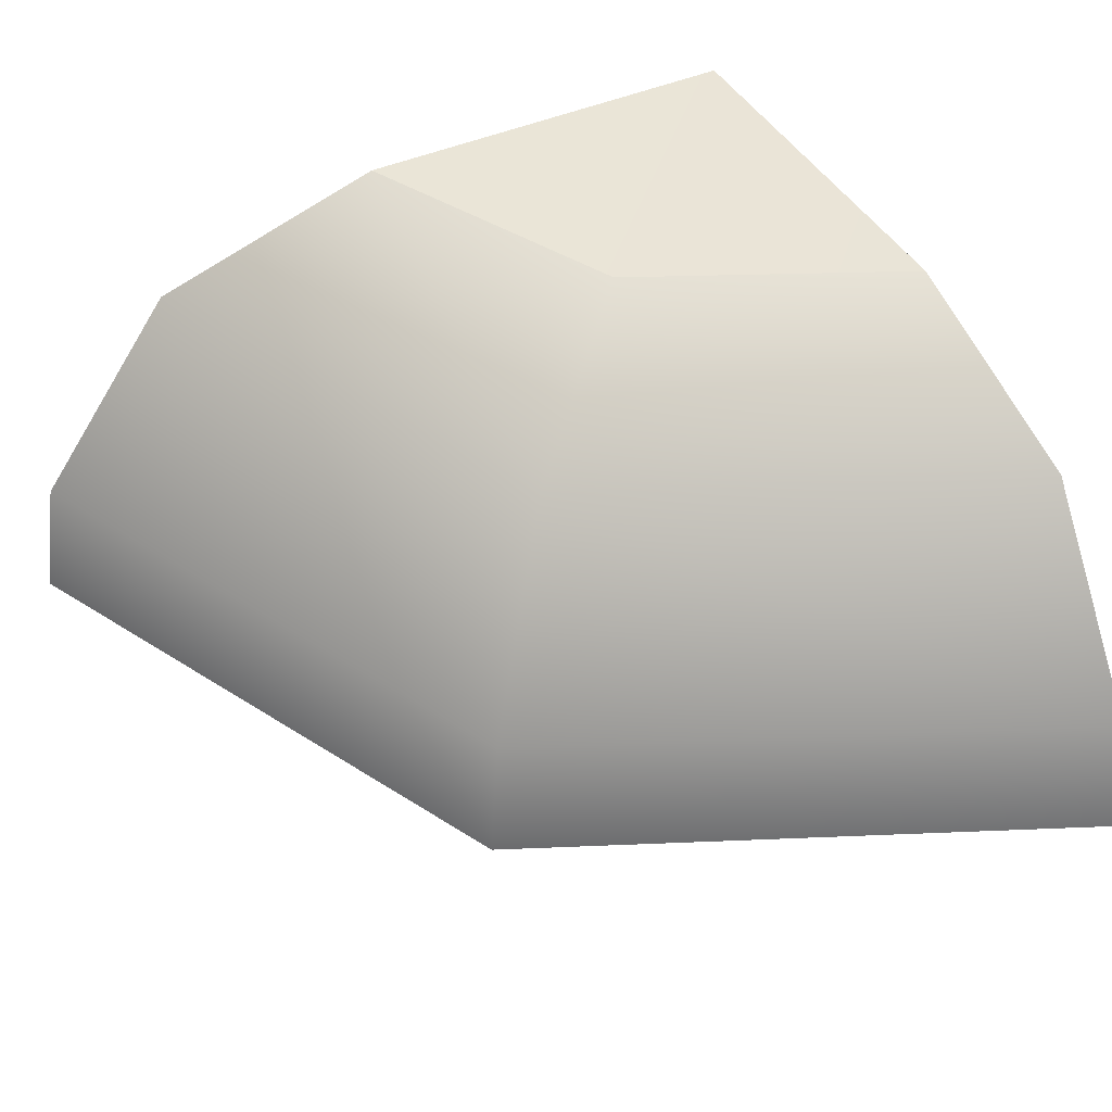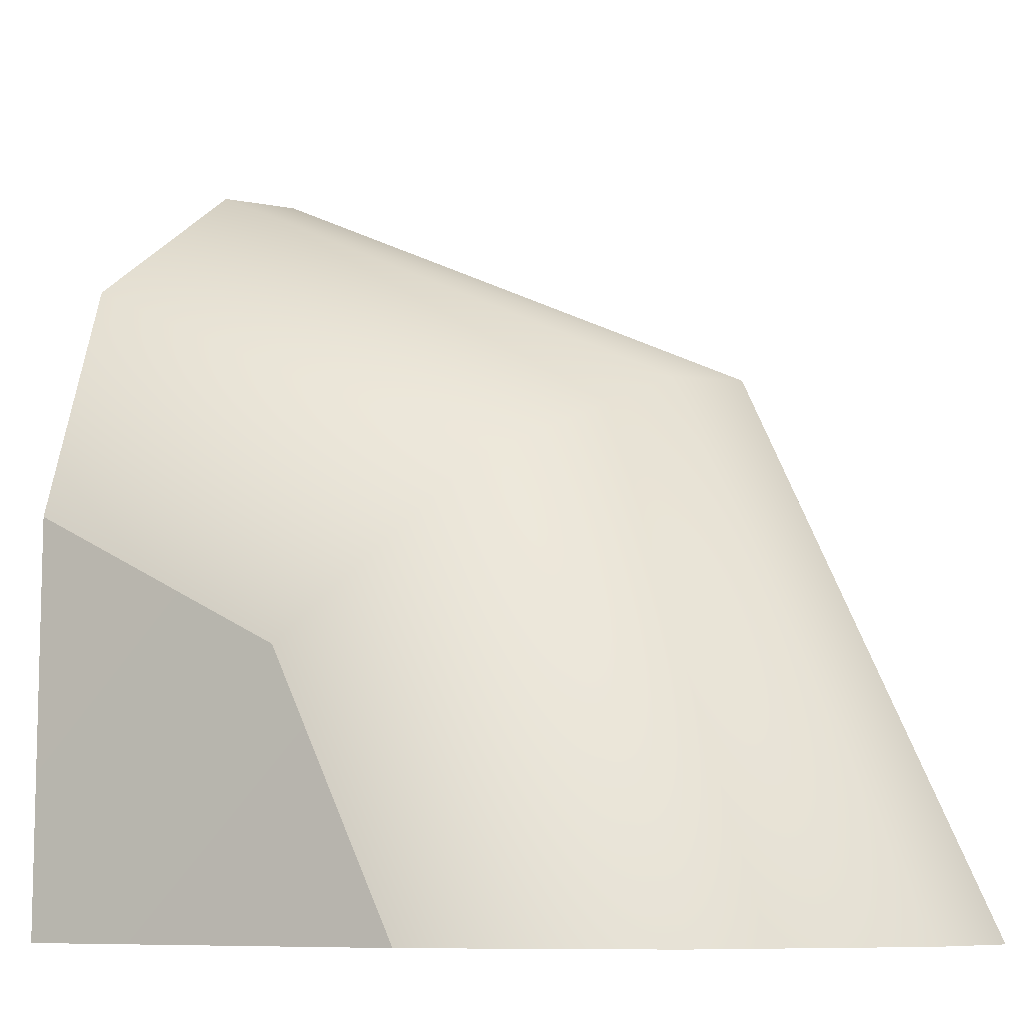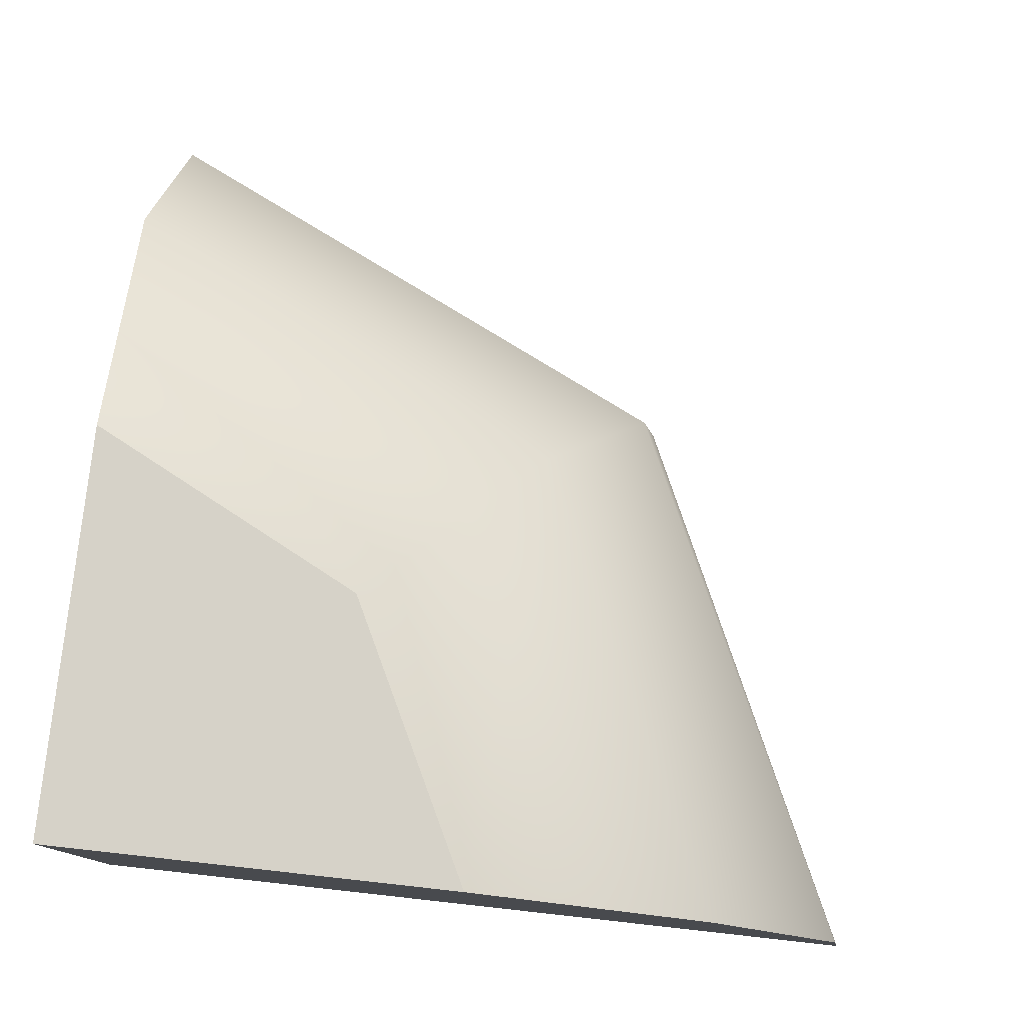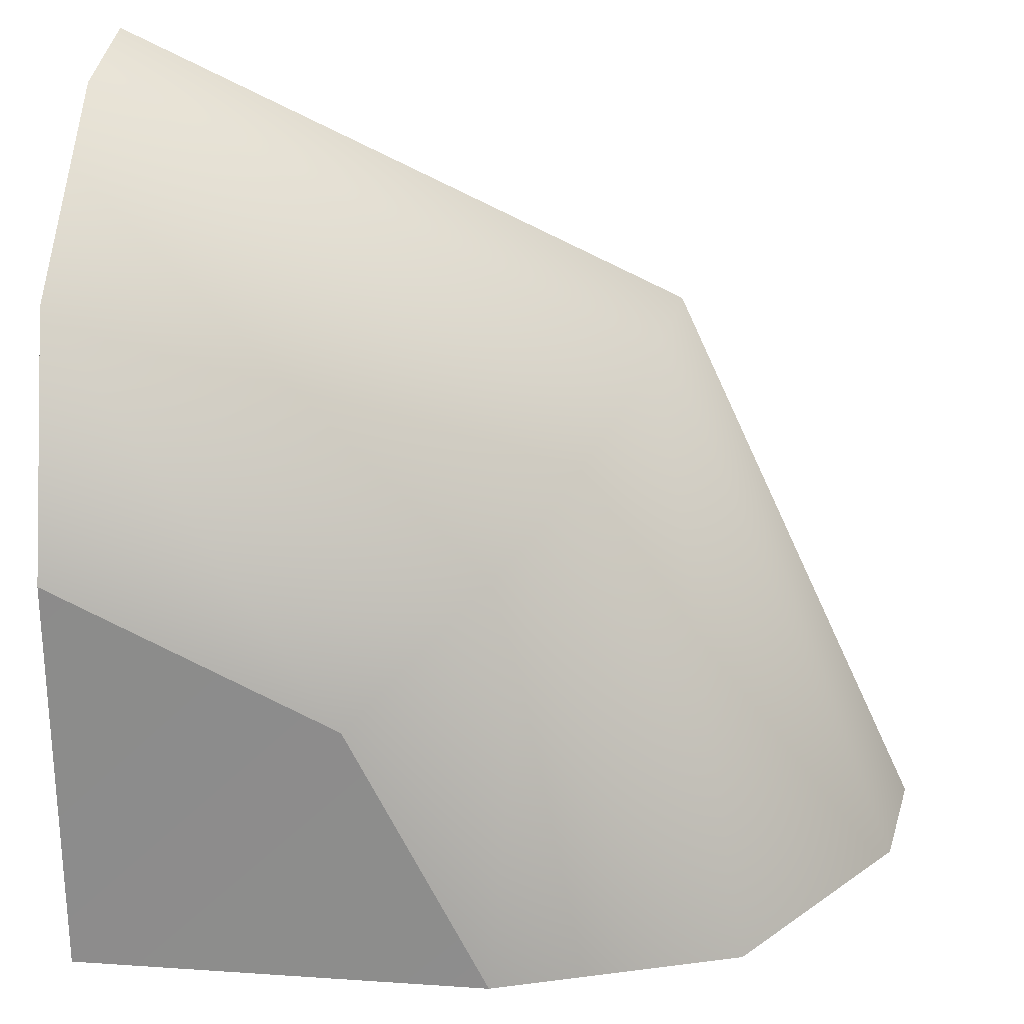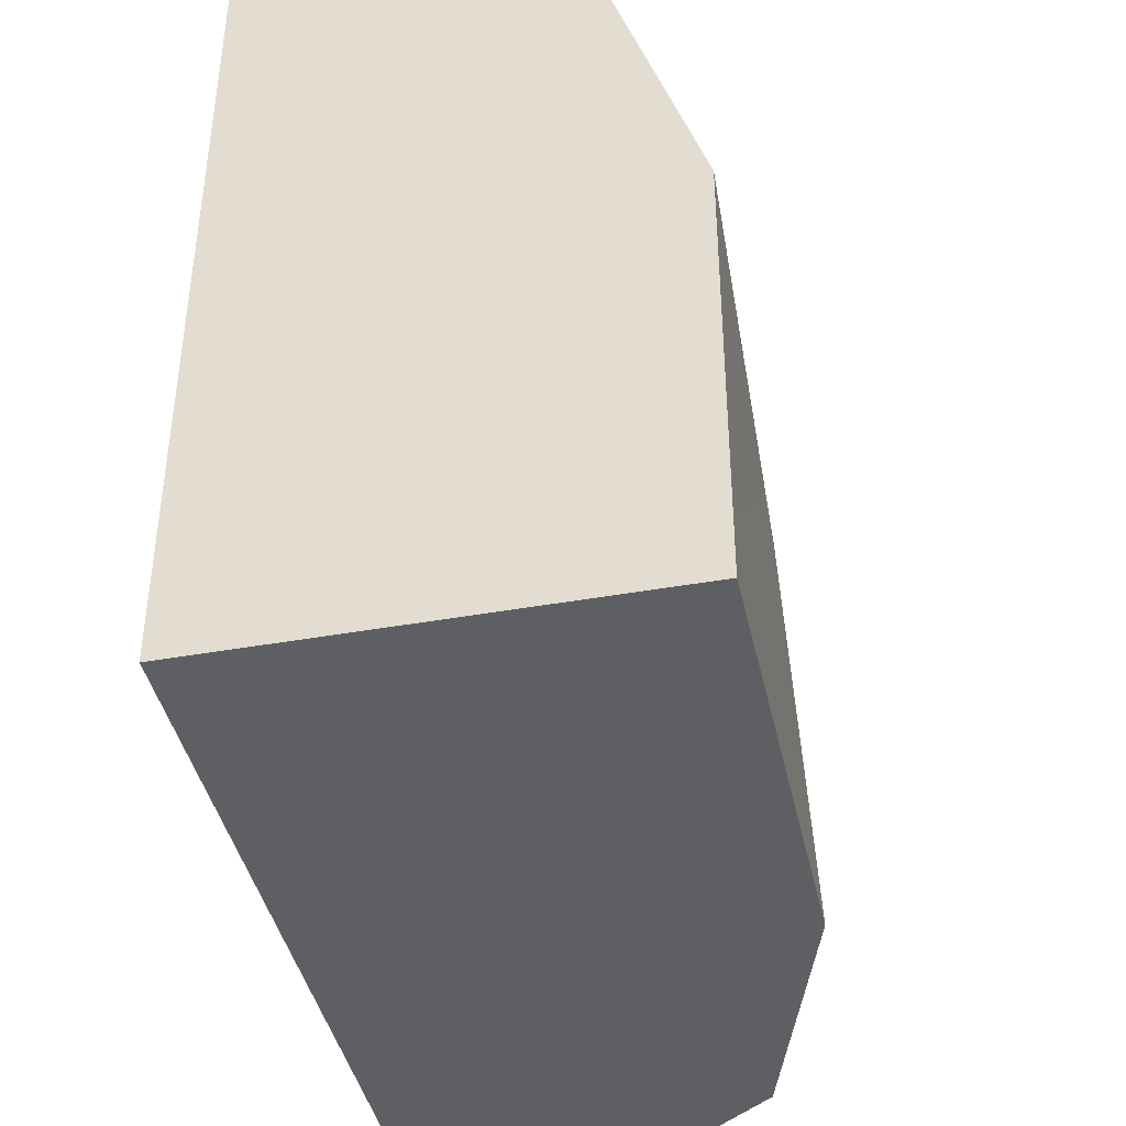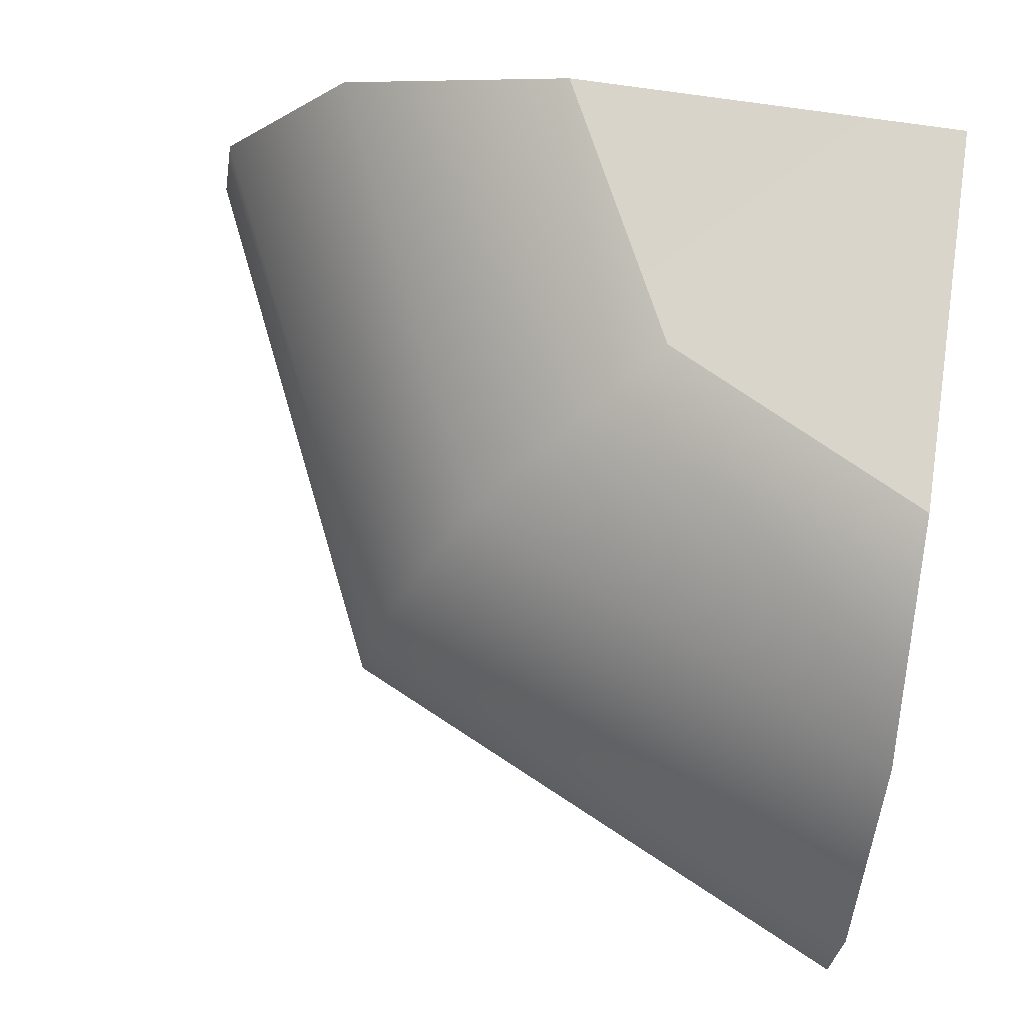
<metadata>
{"format":"obj","ext":"obj","renderer":"f3d","projection":"perspective","resolution":1024,"background":"white","views":[{"elev":43.5,"azim":-27.7,"up":"+Y"},{"elev":-8.7,"azim":-149.6,"up":"+Z"},{"elev":78.3,"azim":-173.7,"up":"+Y"},{"elev":25.2,"azim":-173.8,"up":"+Z"},{"elev":-41.8,"azim":102.2,"up":"+Z"},{"elev":74.2,"azim":8.3,"up":"+Y"}]}
</metadata>
<code>
o model_1332
v 1 1 -1
v 0.3327 0.9902 -0.3362
v 1 1 0
v -0.9511 0.309 -1
v -0.5878 0.809 -1
v 1 -1.552e-07 -1
v -0.9511 0.309 -1
v -1 0 -1
v -0.366 -3.104e-07 0.366
v -0.3258 0.303 0.3262
v 1 1 0
v 1 -1.552e-07 -1
v 1 1 -1
v -0.08173 0.7964 0.08135
v -0.5878 0.809 -1
v 1 -1.552e-07 -1
v -0.366 -3.104e-07 0.366
v -1 0 -1
v 0.3327 0.9902 -0.3362
v 0 1 -1
v 1 0.309 0.9511
v 1 0 1
v 1 0.809 0.5878
v 1 1 0
v 0 1 -1
v 0 1 -1
v 1 1 -1
v -1 0 -1
v 1 0.309 0.9511
v 1 0 1
v 1 -1.552e-07 -1
v 1 0.809 0.5878
v 1 0.309 0.9511
v 1 0 1
v -0.366 -3.104e-07 0.366
v 1 -1.552e-07 -1
g surface_000
f 34 35 36
f 29 30 31
f 16 17 18
f 33 12 32
f 32 12 11
f 11 12 13
f 4 6 28
f 4 5 6
f 6 5 26
f 6 26 27
f 2 1 25
f 1 2 3
f 23 24 19
f 23 19 14
f 21 23 14
f 21 14 10
f 21 10 9
f 21 9 22
f 14 19 20
f 14 20 15
f 10 14 15
f 10 15 7
f 7 9 10
f 7 8 9

</code>
